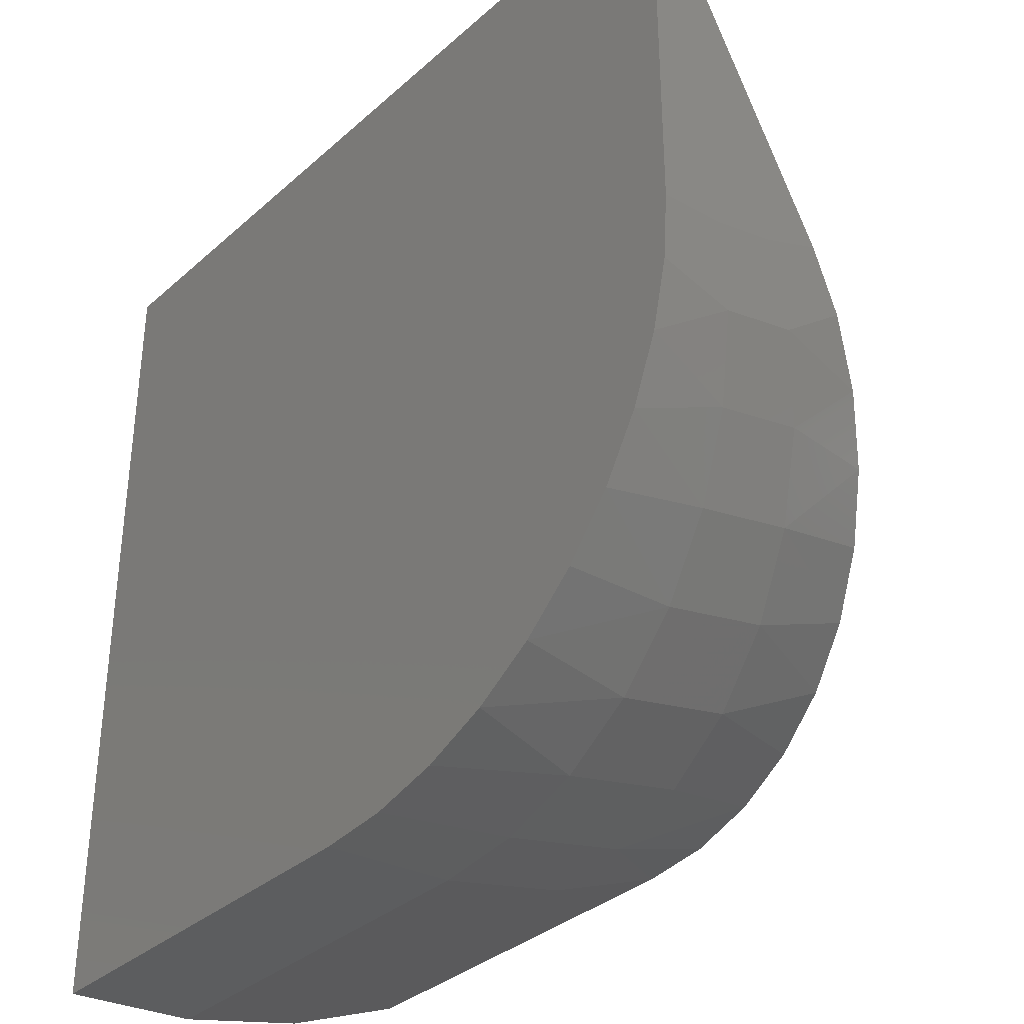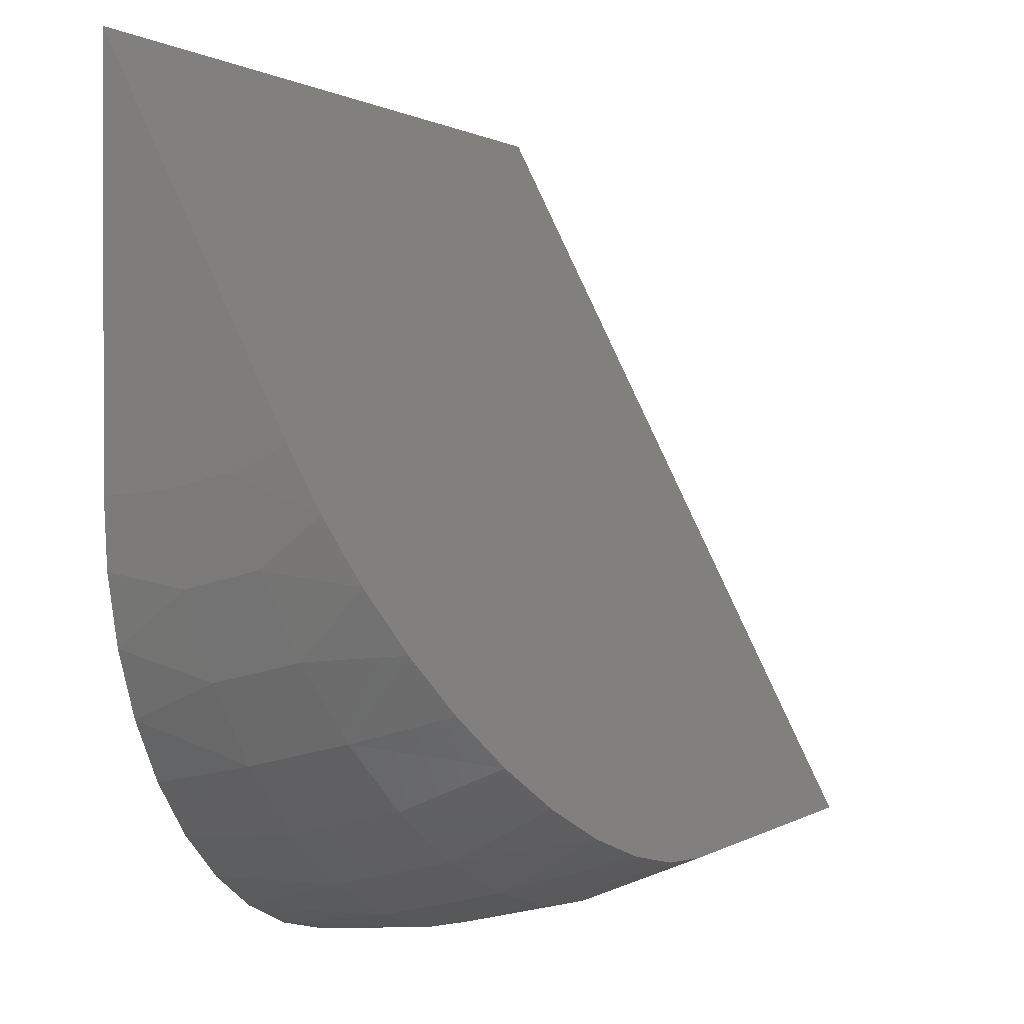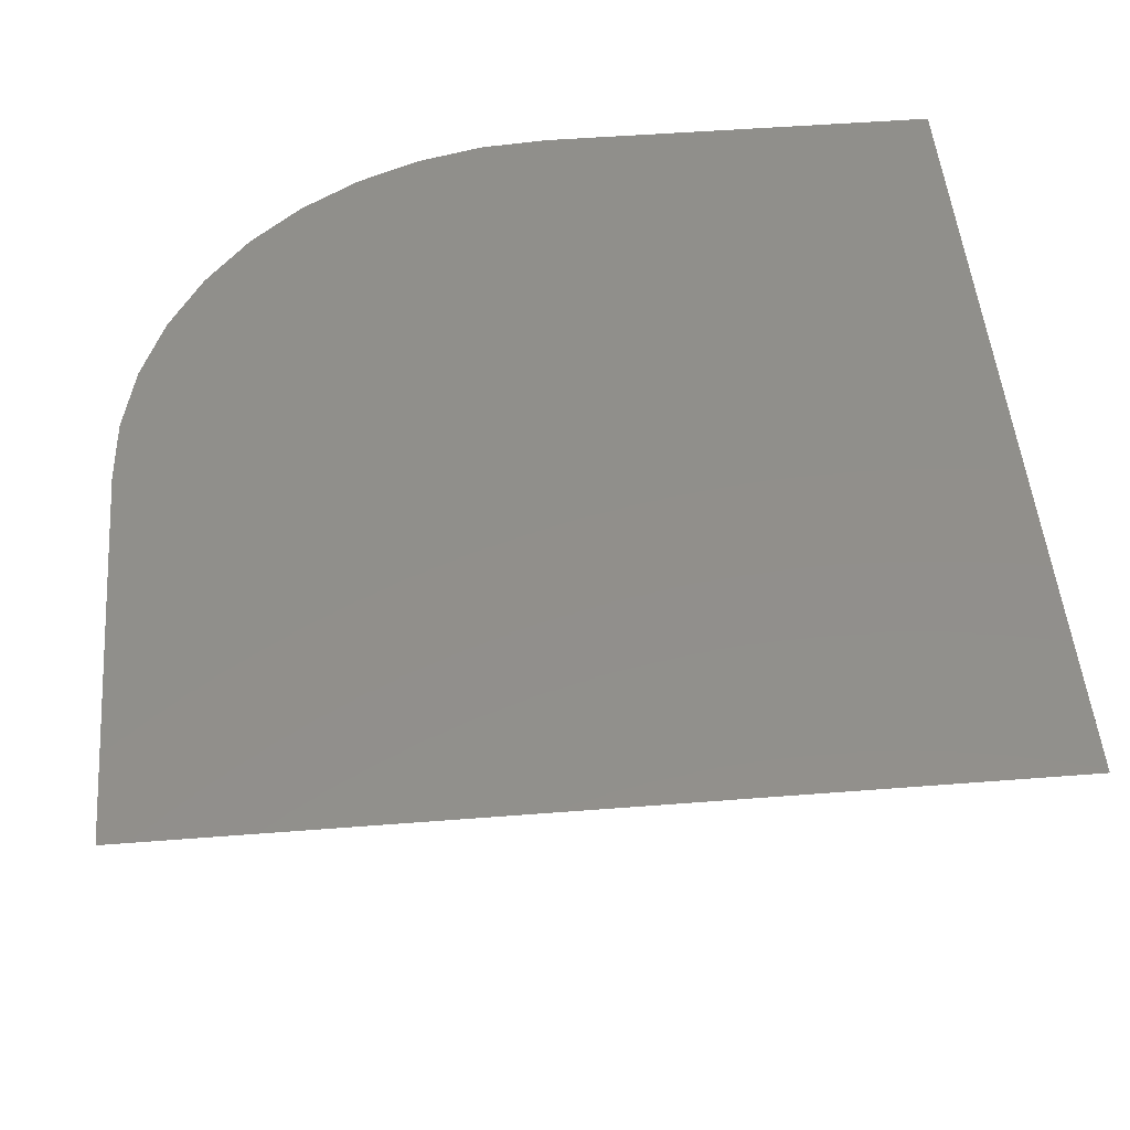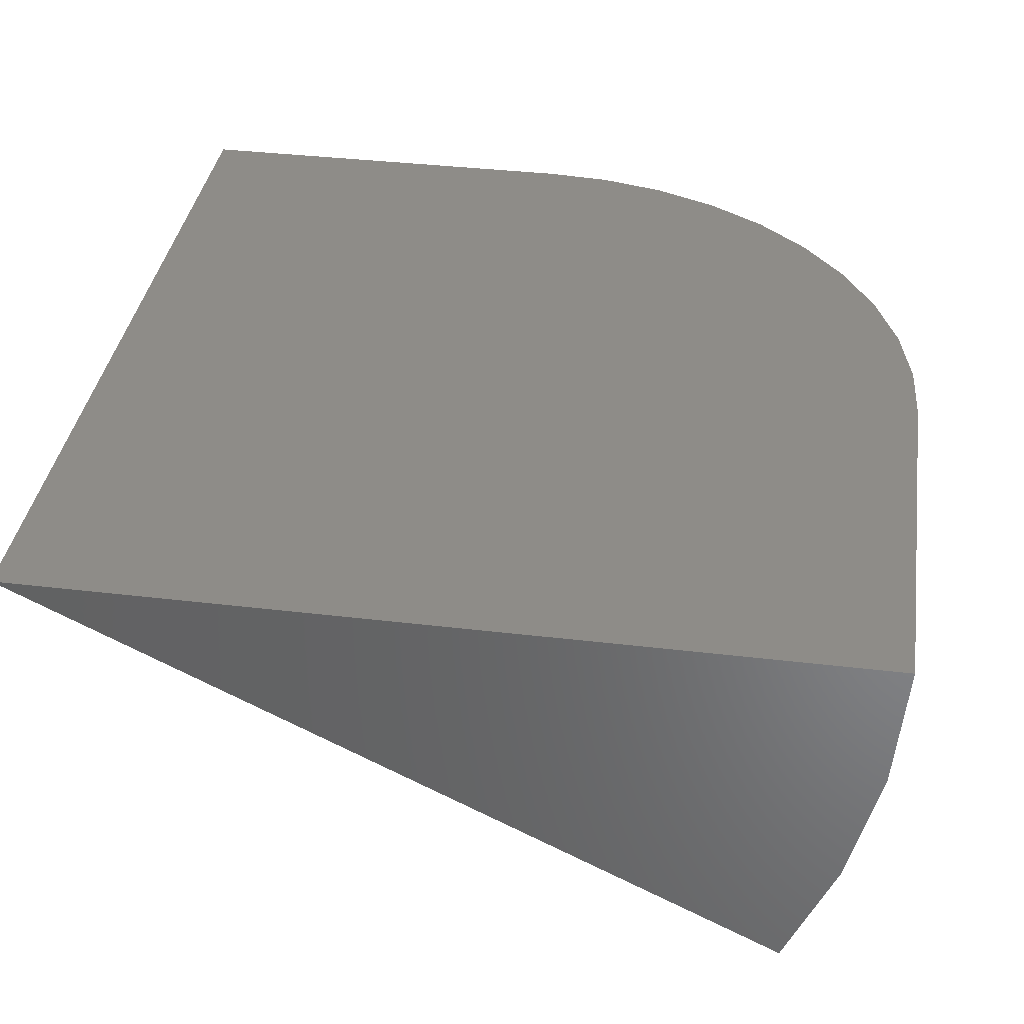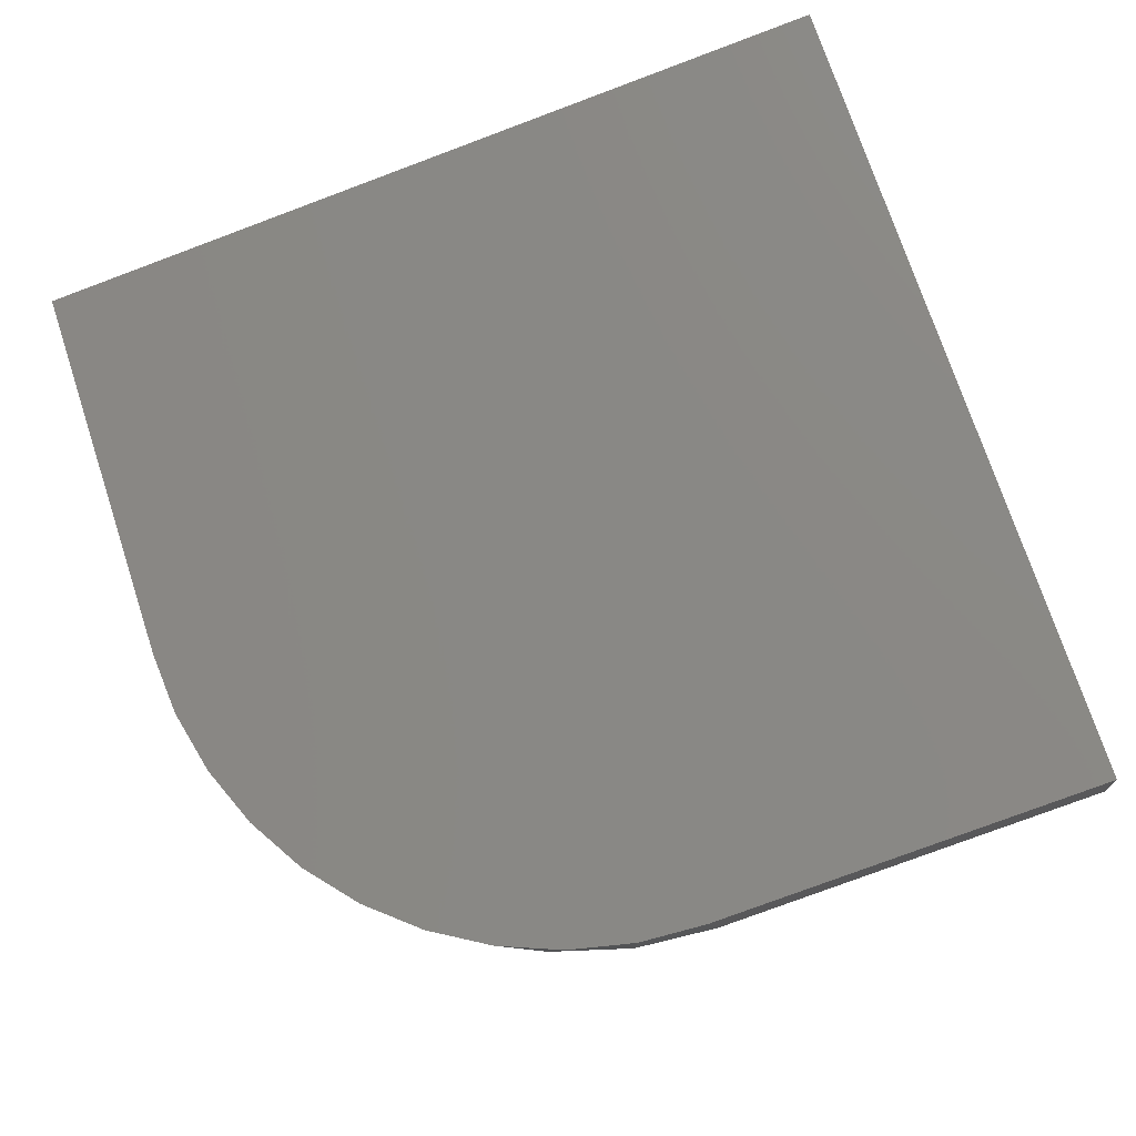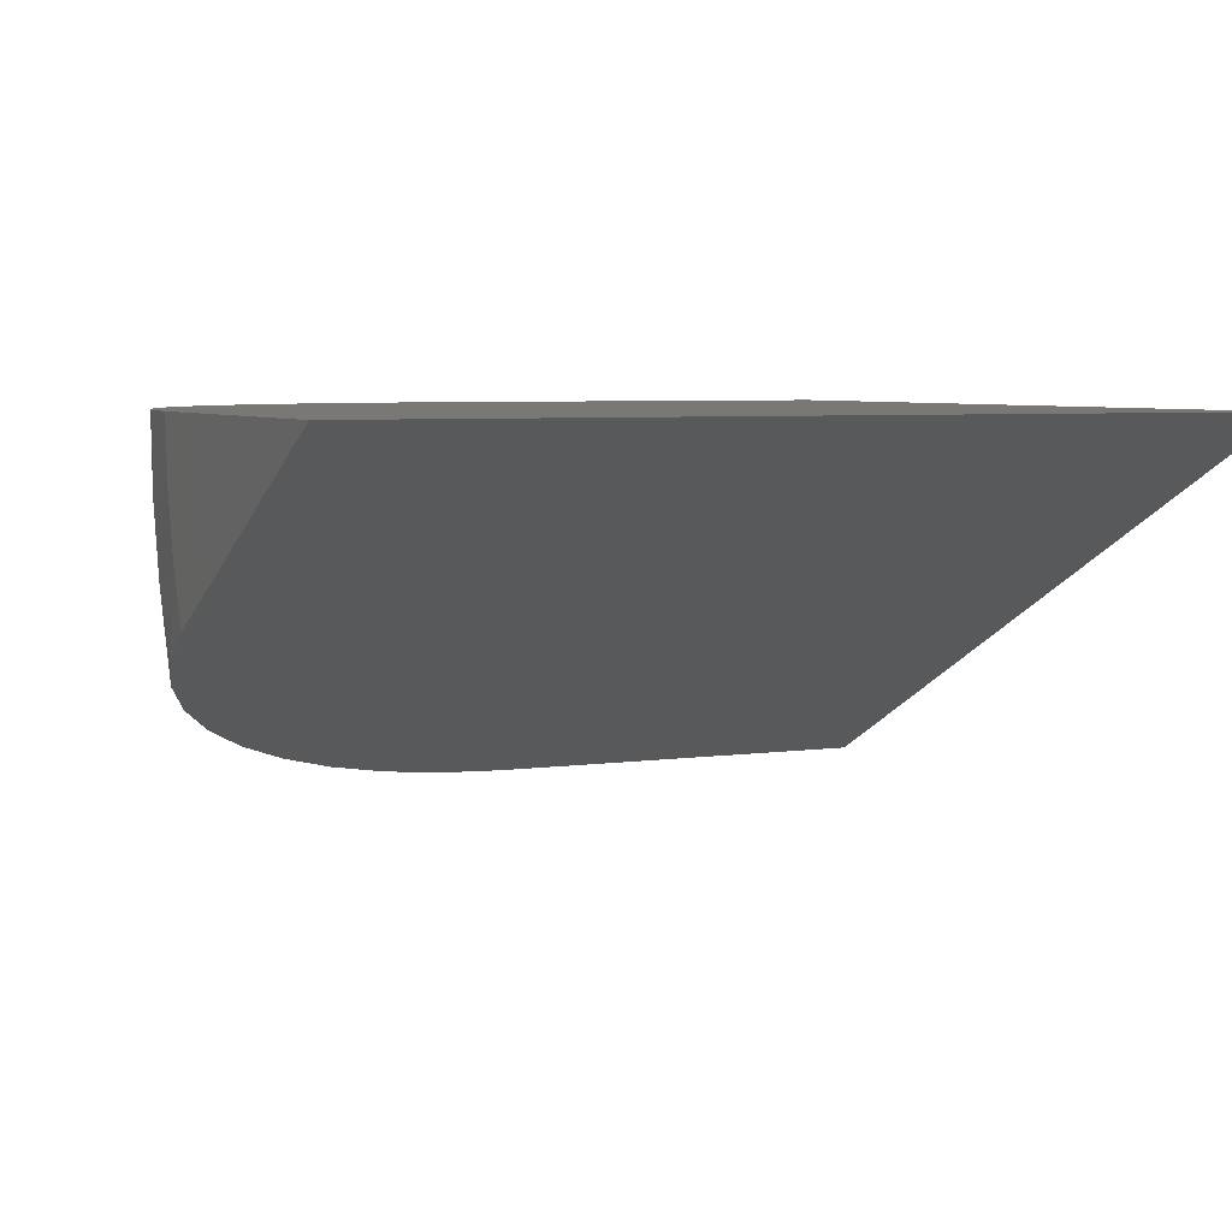
<metadata>
{"format":"stl","ext":"stl","renderer":"f3d","projection":"perspective","resolution":1024,"background":"white","views":[{"elev":-34.6,"azim":-130.5,"up":"+Z"},{"elev":0.7,"azim":-64.8,"up":"+Z"},{"elev":50.3,"azim":-4.9,"up":"+Y"},{"elev":37.5,"azim":98.7,"up":"+Y"},{"elev":-78.9,"azim":20.4,"up":"+Y"},{"elev":5.4,"azim":-23.9,"up":"+Y"}]}
</metadata>
<code>
# stl→obj: 46 verts, 88 faces
v 0.5625 2.498e-16 0.5625
v -0.5625 1.249e-16 0.5625
v -0.5625 -0.2432 0.08144
v -0.5559 -0.2828 0.003189
v -0.5349 -0.3234 -0.07713
v -0.5 -0.3621 -0.1535
v -0.4521 -0.3977 -0.224
v -0.3924 -0.4295 -0.287
v -0.3223 -0.4567 -0.3407
v -0.2436 -0.4786 -0.384
v -0.1584 -0.4946 -0.4156
v -0.0686 -0.5044 -0.435
v 0.02344 -0.5076 -0.4415
v 0.5625 -0.5076 -0.4415
v 0.5625 1.249e-16 -0.5625
v 0.02344 6.505e-17 -0.5625
v -0.0686 5.564e-17 -0.5552
v -0.1584 4.808e-17 -0.5336
v -0.2436 4.255e-17 -0.4981
v -0.3223 3.92e-17 -0.4496
v -0.3924 3.811e-17 -0.3894
v -0.4521 3.93e-17 -0.3189
v -0.5 4.276e-17 -0.2398
v -0.5349 4.839e-17 -0.1543
v -0.5559 5.605e-17 -0.06425
v -0.5625 6.505e-17 0.02344
v -0.5625 -0.08378 0.02999
v -0.5625 -0.1655 0.04948
v 0.5625 -0.3454 -0.5082
v 0.02344 -0.3454 -0.5082
v 0.5625 -0.1748 -0.5488
v 0.02344 -0.1748 -0.5488
v -0.5512 -0.2006 -0.05931
v -0.5179 -0.2344 -0.1639
v -0.4638 -0.2655 -0.2603
v -0.3909 -0.2927 -0.3448
v -0.3021 -0.3151 -0.4142
v -0.2008 -0.3318 -0.4657
v -0.09087 -0.342 -0.4974
v -0.5512 -0.1015 -0.08293
v -0.5179 -0.1186 -0.1915
v -0.4638 -0.1344 -0.2916
v -0.3909 -0.1482 -0.3793
v -0.3021 -0.1595 -0.4513
v -0.2008 -0.1679 -0.5048
v -0.09087 -0.1731 -0.5377
f 1 2 3
f 1 3 4
f 1 4 5
f 1 5 6
f 1 6 7
f 1 7 8
f 1 8 9
f 1 9 10
f 1 10 11
f 1 11 12
f 1 12 13
f 1 13 14
f 1 15 16
f 1 16 17
f 1 17 18
f 1 18 19
f 1 19 20
f 1 20 21
f 1 21 22
f 1 22 23
f 1 23 24
f 1 24 25
f 1 25 26
f 1 26 2
f 2 26 27
f 2 27 28
f 2 28 3
f 14 13 29
f 29 13 30
f 29 30 31
f 31 30 32
f 31 32 15
f 15 32 16
f 33 34 5
f 5 34 6
f 6 34 35
f 9 8 36
f 36 37 9
f 10 9 37
f 37 38 10
f 10 38 11
f 11 38 39
f 40 24 41
f 24 23 41
f 42 41 23
f 23 22 42
f 43 20 44
f 44 20 19
f 44 19 45
f 19 18 45
f 46 45 18
f 3 28 4
f 4 28 33
f 4 33 5
f 36 8 35
f 35 8 7
f 35 7 6
f 30 13 39
f 39 13 12
f 39 12 11
f 27 26 40
f 40 26 25
f 40 25 24
f 42 22 43
f 43 22 21
f 43 21 20
f 16 32 17
f 17 32 46
f 17 46 18
f 28 27 33
f 33 27 40
f 33 40 34
f 34 40 41
f 34 41 35
f 35 41 42
f 35 42 36
f 36 42 43
f 36 43 37
f 37 43 44
f 37 44 38
f 38 44 45
f 38 45 39
f 39 45 46
f 39 46 30
f 30 46 32
f 14 29 1
f 1 29 31
f 1 31 15

</code>
